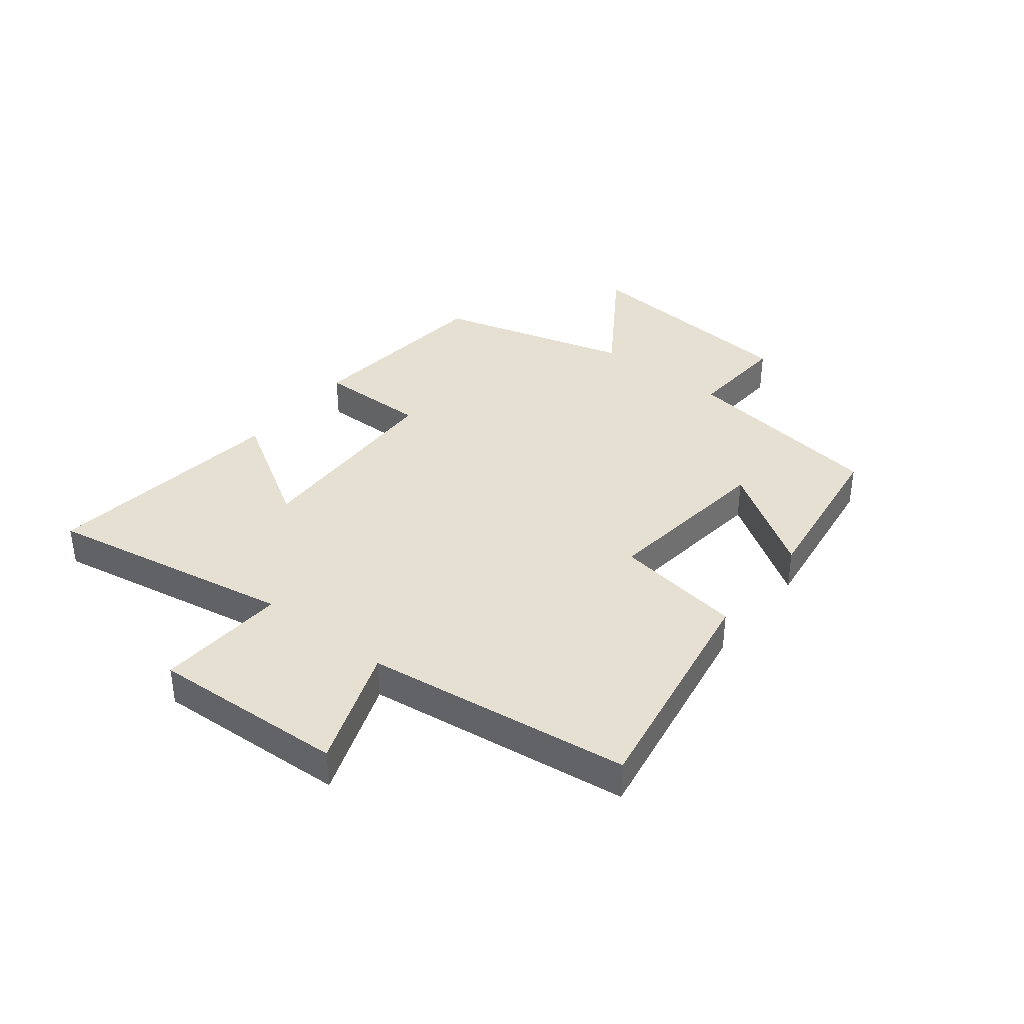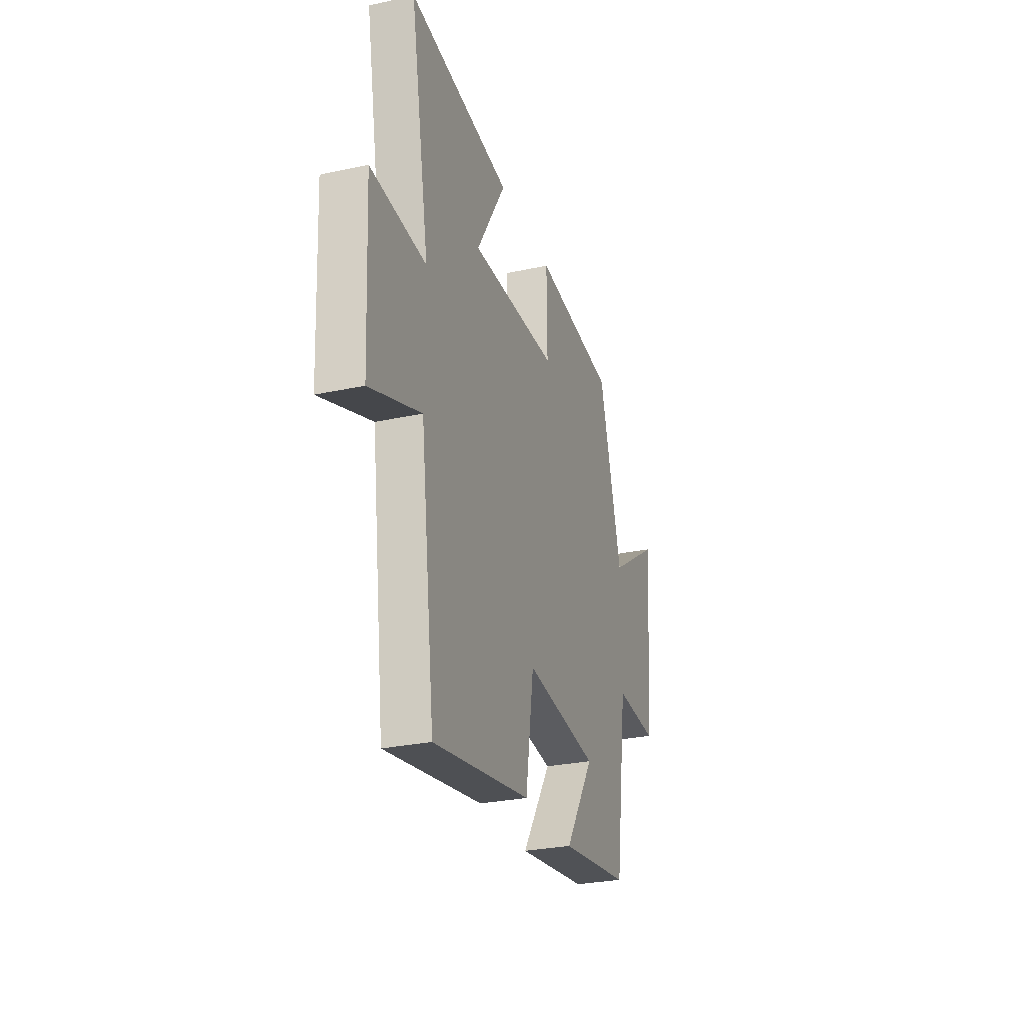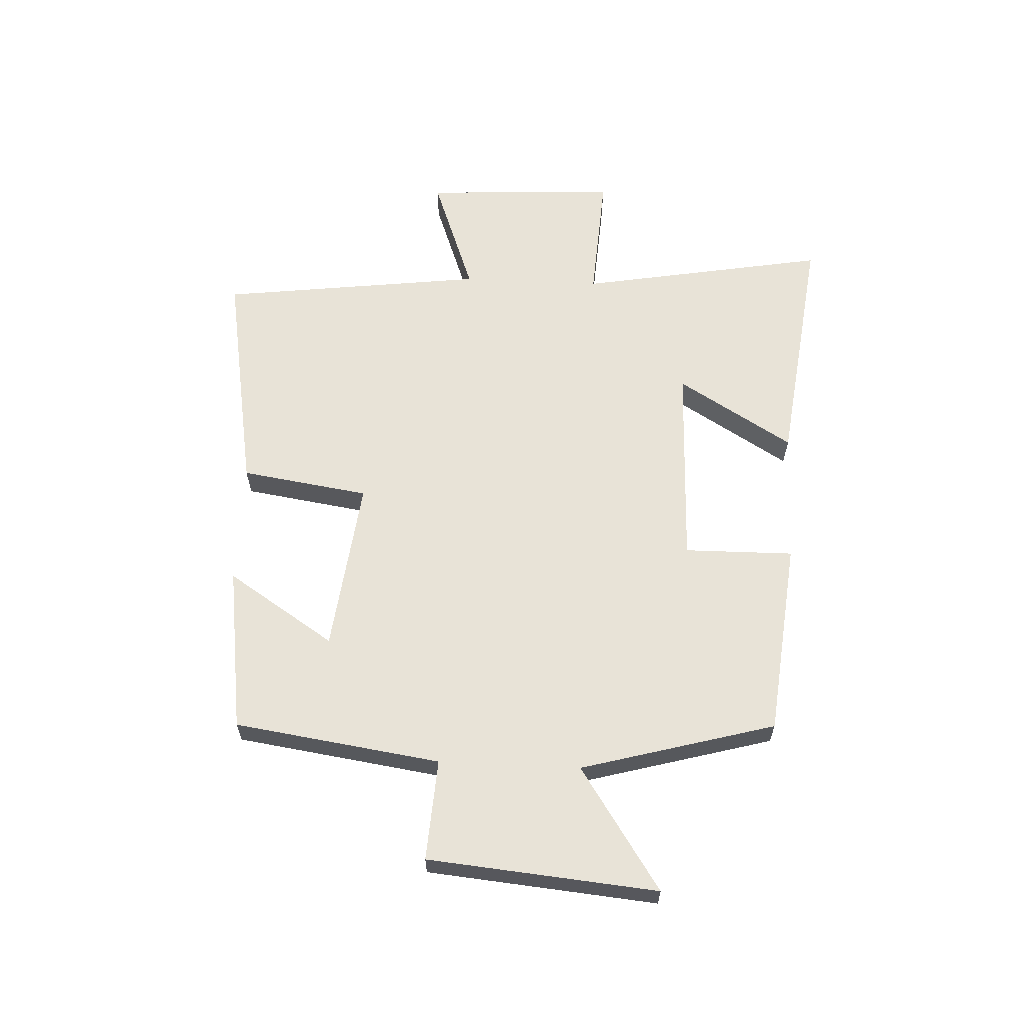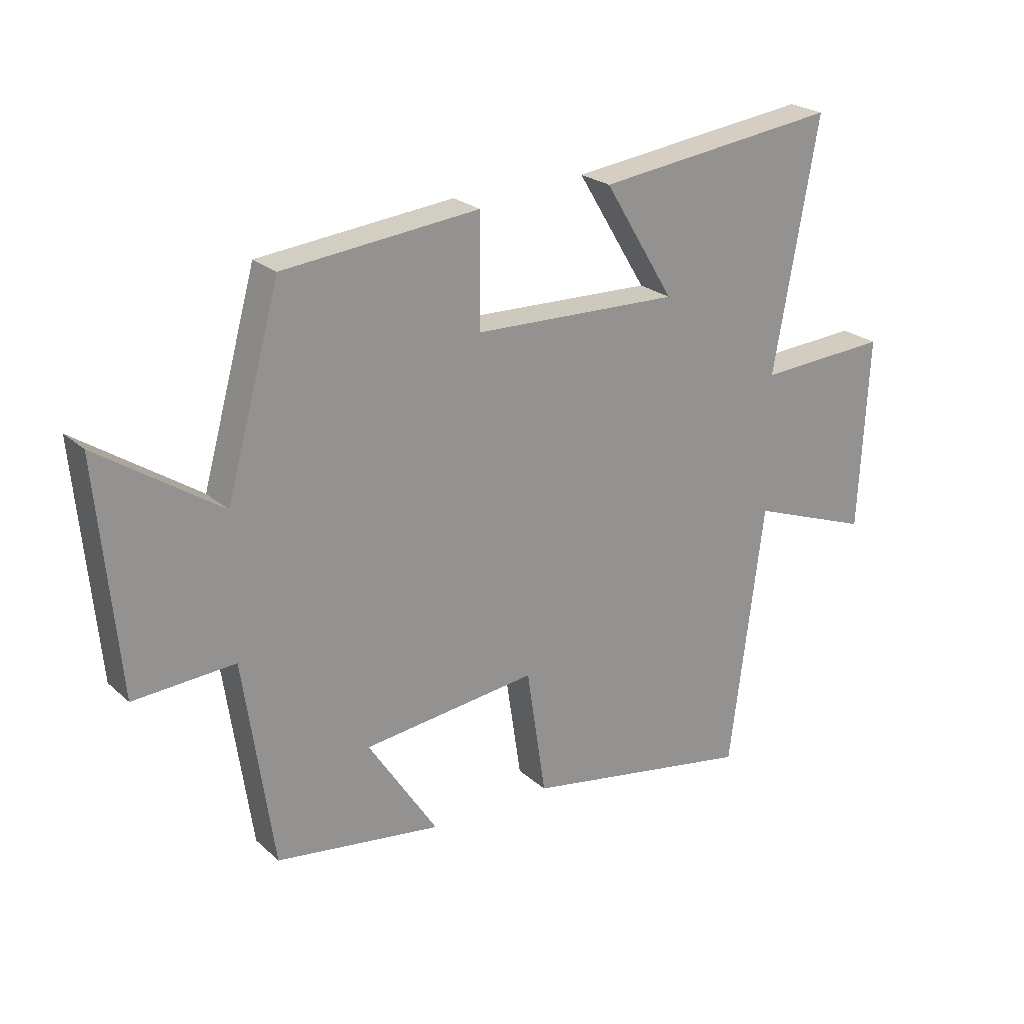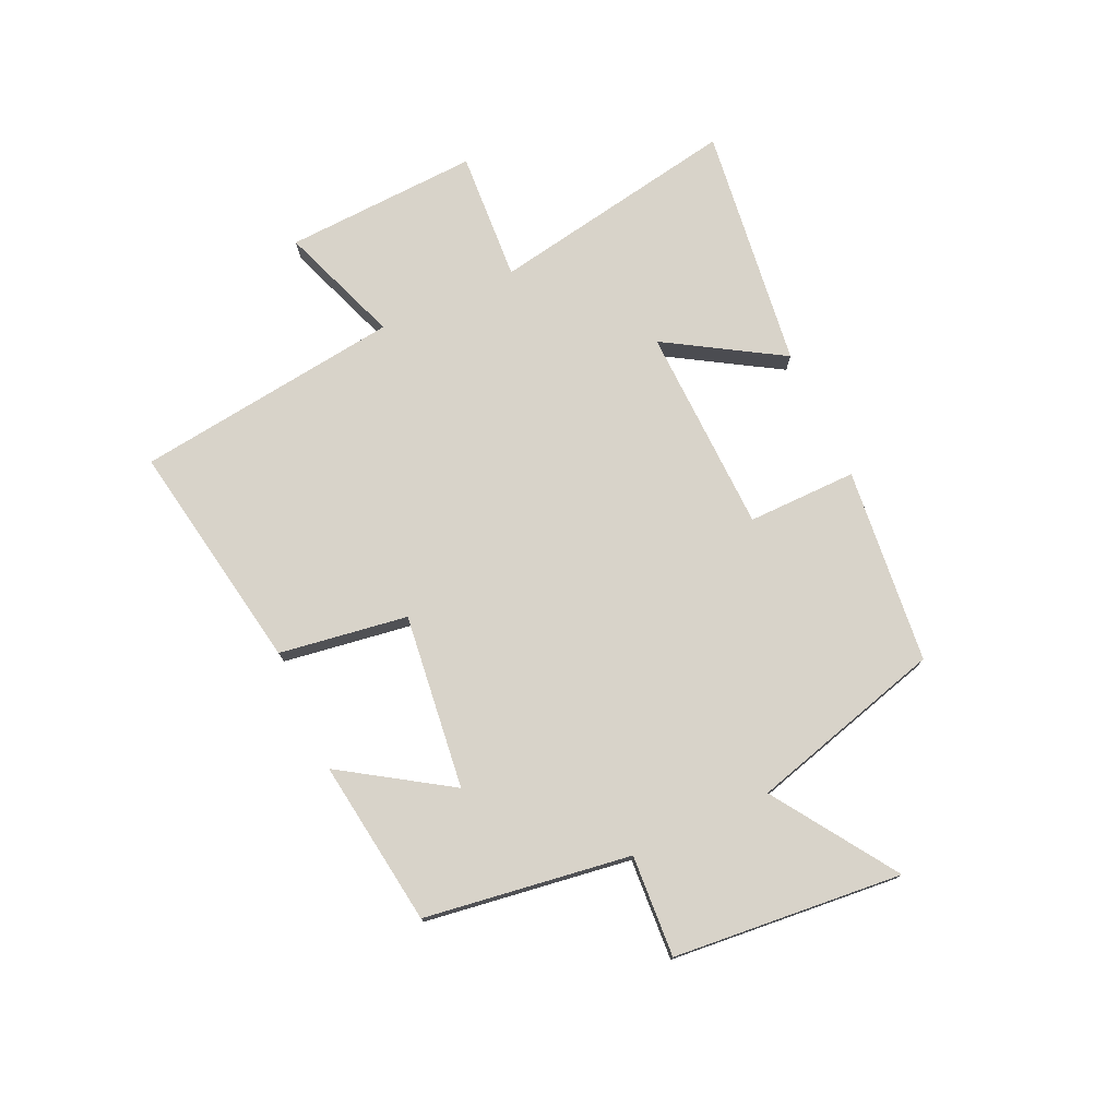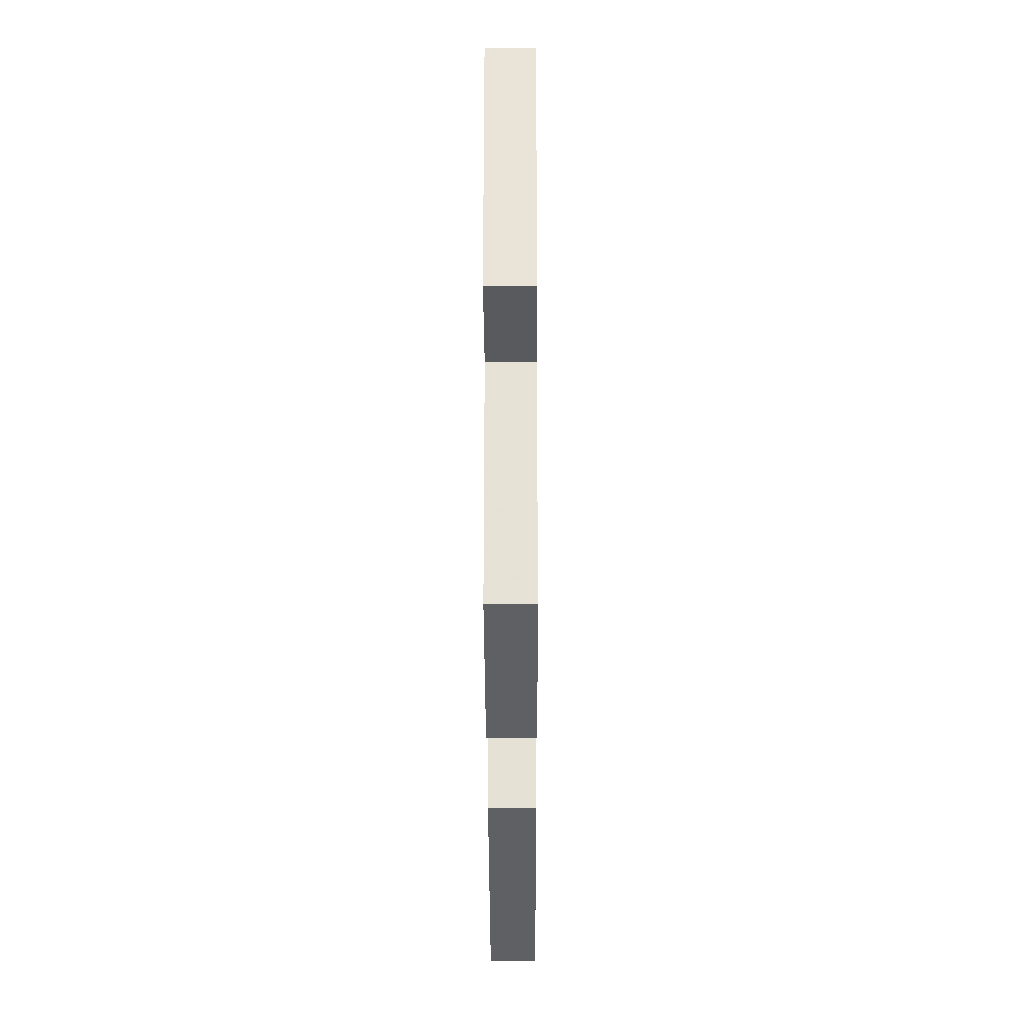
<metadata>
{"format":"obj","ext":"obj","renderer":"f3d","projection":"perspective","resolution":1024,"background":"white","views":[{"elev":37.6,"azim":128.2,"up":"+Y"},{"elev":-28.2,"azim":108.1,"up":"+Z"},{"elev":61.9,"azim":-87.3,"up":"+Y"},{"elev":23.4,"azim":-34.6,"up":"+Z"},{"elev":75.8,"azim":-114.7,"up":"+Y"},{"elev":-34.3,"azim":-89.8,"up":"+Z"}]}
</metadata>
<code>
v 0.442 0.07 -0.568
v 0.047 0.07 -0.5
v 0.014 0.07 -0.281
v -0.284 0.07 -0.317
v -0.165 0.07 -0.5
v -0.449 0.07 -0.461
v -0.5 0.07 -0.109
v -0.673 0.07 -0.12
v -0.709 0.07 0.272
v -0.5 0.07 0.133
v -0.408 0.07 0.465
v -0.073 0.07 0.5
v -0.075 0.07 0.313
v 0.279 0.07 0.303
v 0.159 0.07 0.5
v 0.576 0.07 0.553
v 0.5 0.07 0.128
v 0.723 0.07 0.142
v 0.707 0.07 -0.19
v 0.5 0.07 -0.114
v 0.442 0 -0.568
v 0.047 0 -0.5
v 0.014 0 -0.281
v -0.284 0 -0.317
v -0.165 0 -0.5
v -0.449 0 -0.461
v -0.5 0 -0.109
v -0.673 0 -0.12
v -0.709 0 0.272
v -0.5 0 0.133
v -0.408 0 0.465
v -0.073 0 0.5
v -0.075 0 0.313
v 0.279 0 0.303
v 0.159 0 0.5
v 0.576 0 0.553
v 0.5 0 0.128
v 0.723 0 0.142
v 0.707 0 -0.19
v 0.5 0 -0.114
f 17 18 19 20
f 17 20 1 2
f 14 15 16 17
f 13 14 17 2
f 10 11 12 13
f 7 8 9 10
f 4 5 6 7
f 3 4 7 10
f 13 2 3
f 3 10 13
f 40 39 38 37
f 22 21 40 37
f 37 36 35 34
f 22 37 34 33
f 33 32 31 30
f 30 29 28 27
f 27 26 25 24
f 30 27 24 23
f 23 22 33
f 33 30 23
f 1 21 22 2
f 2 22 23 3
f 3 23 24 4
f 4 24 25 5
f 5 25 26 6
f 6 26 27 7
f 7 27 28 8
f 8 28 29 9
f 9 29 30 10
f 10 30 31 11
f 11 31 32 12
f 12 32 33 13
f 13 33 34 14
f 14 34 35 15
f 15 35 36 16
f 16 36 37 17
f 17 37 38 18
f 18 38 39 19
f 19 39 40 20
f 20 40 21 1

</code>
